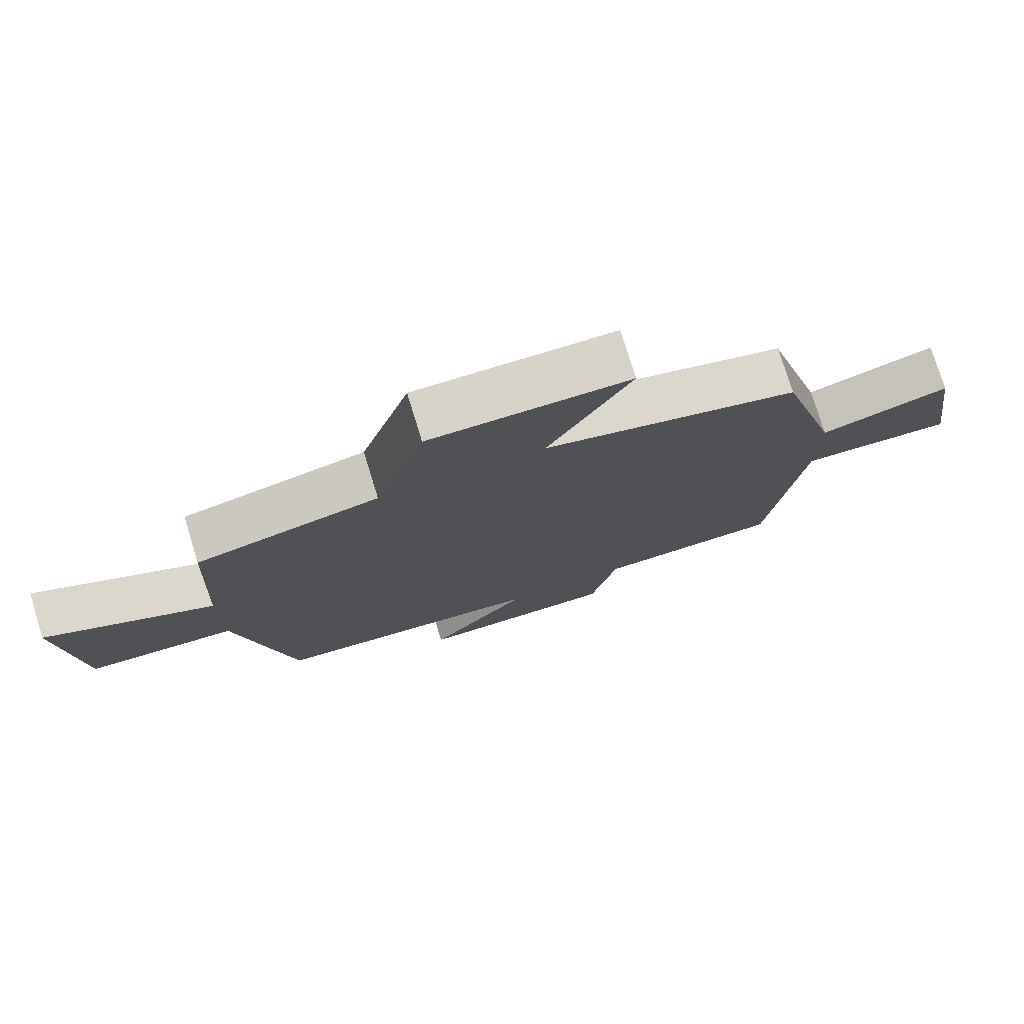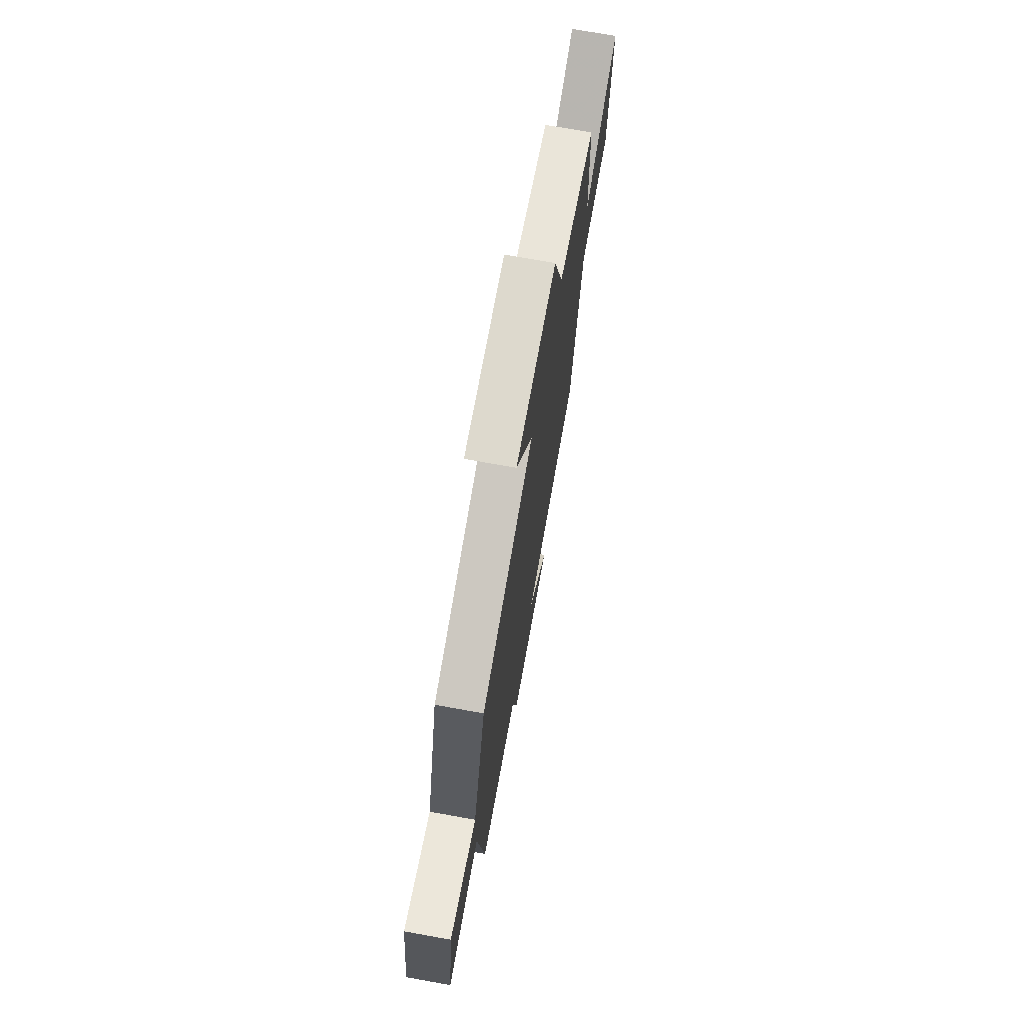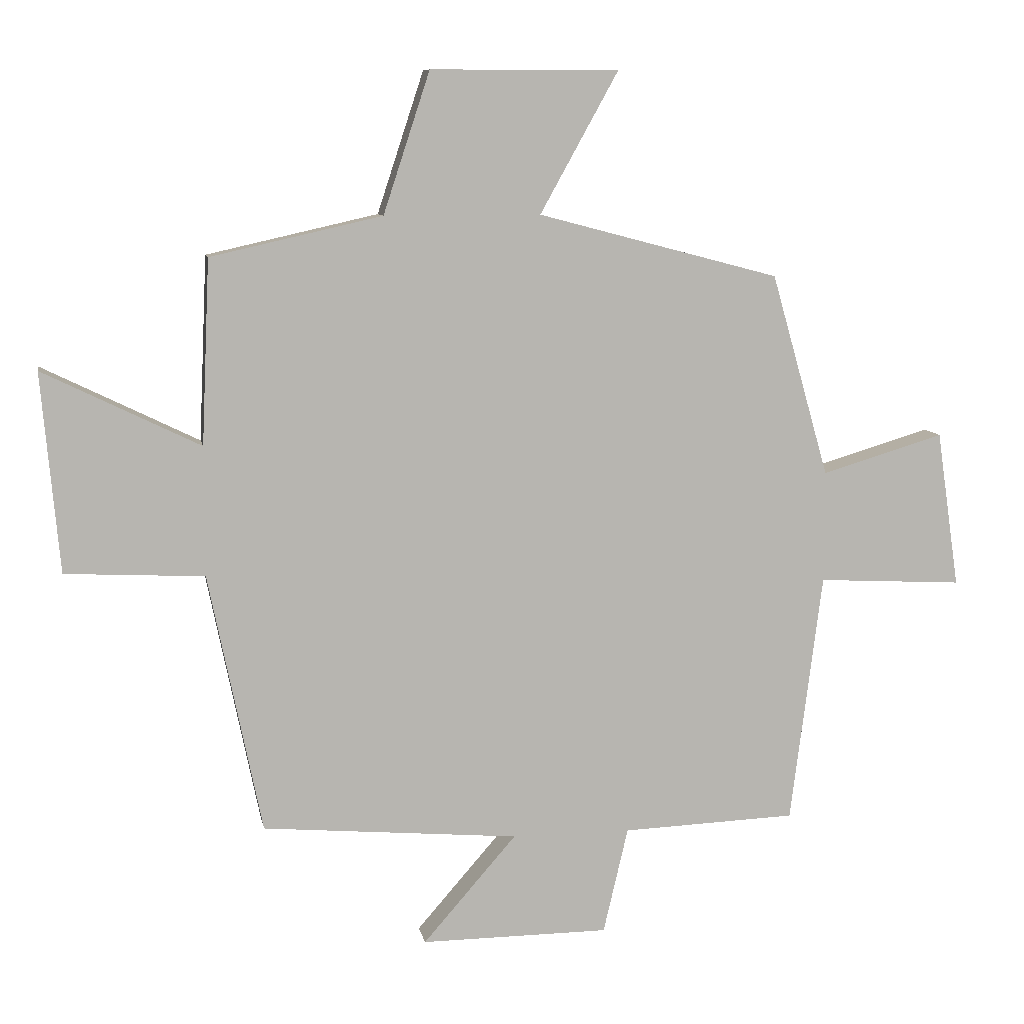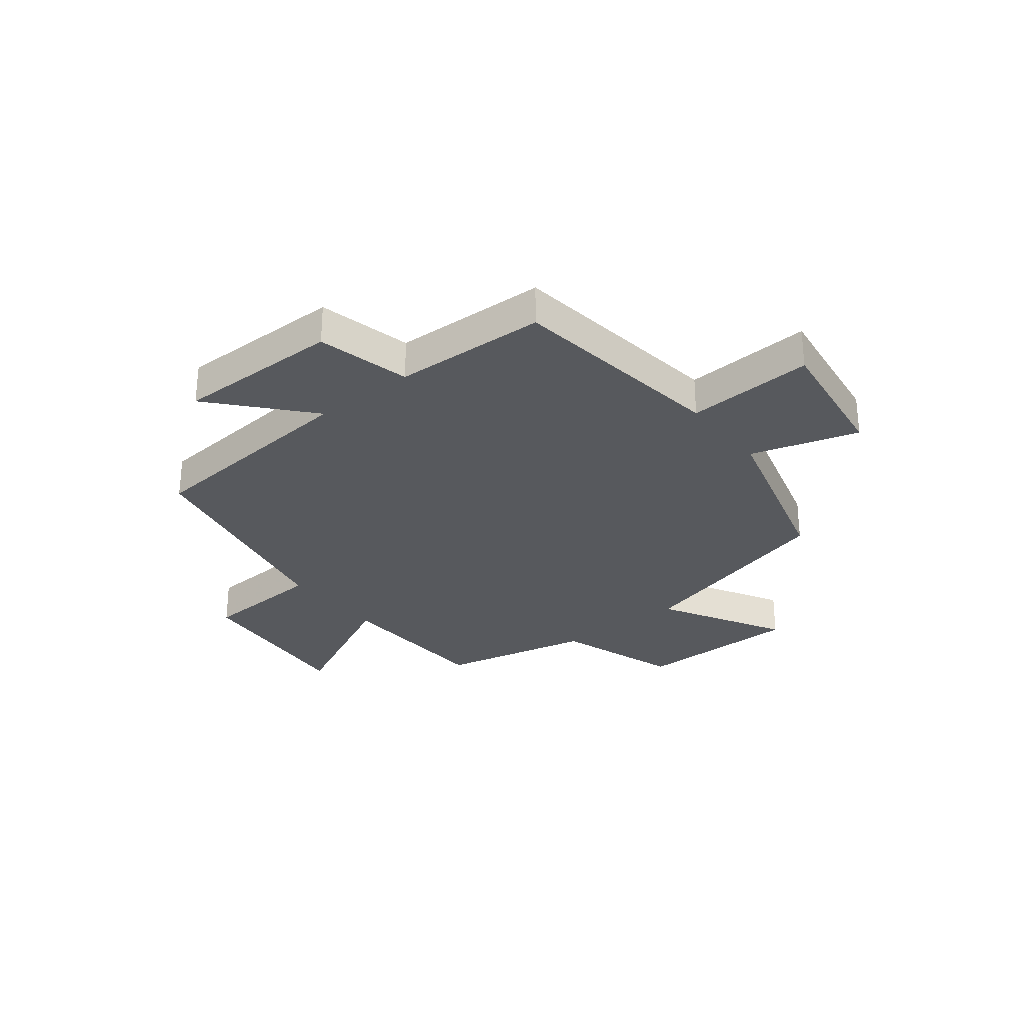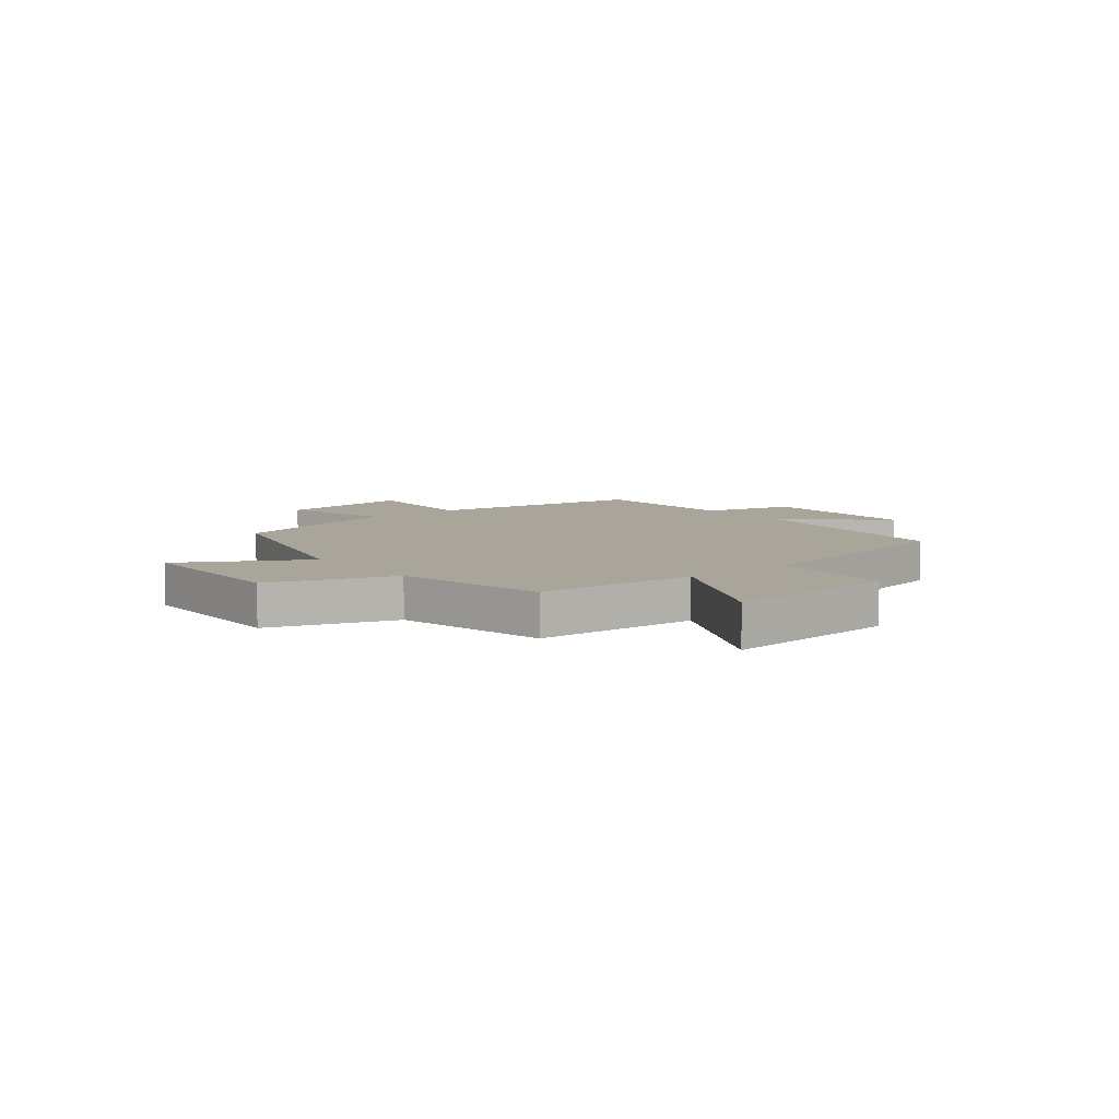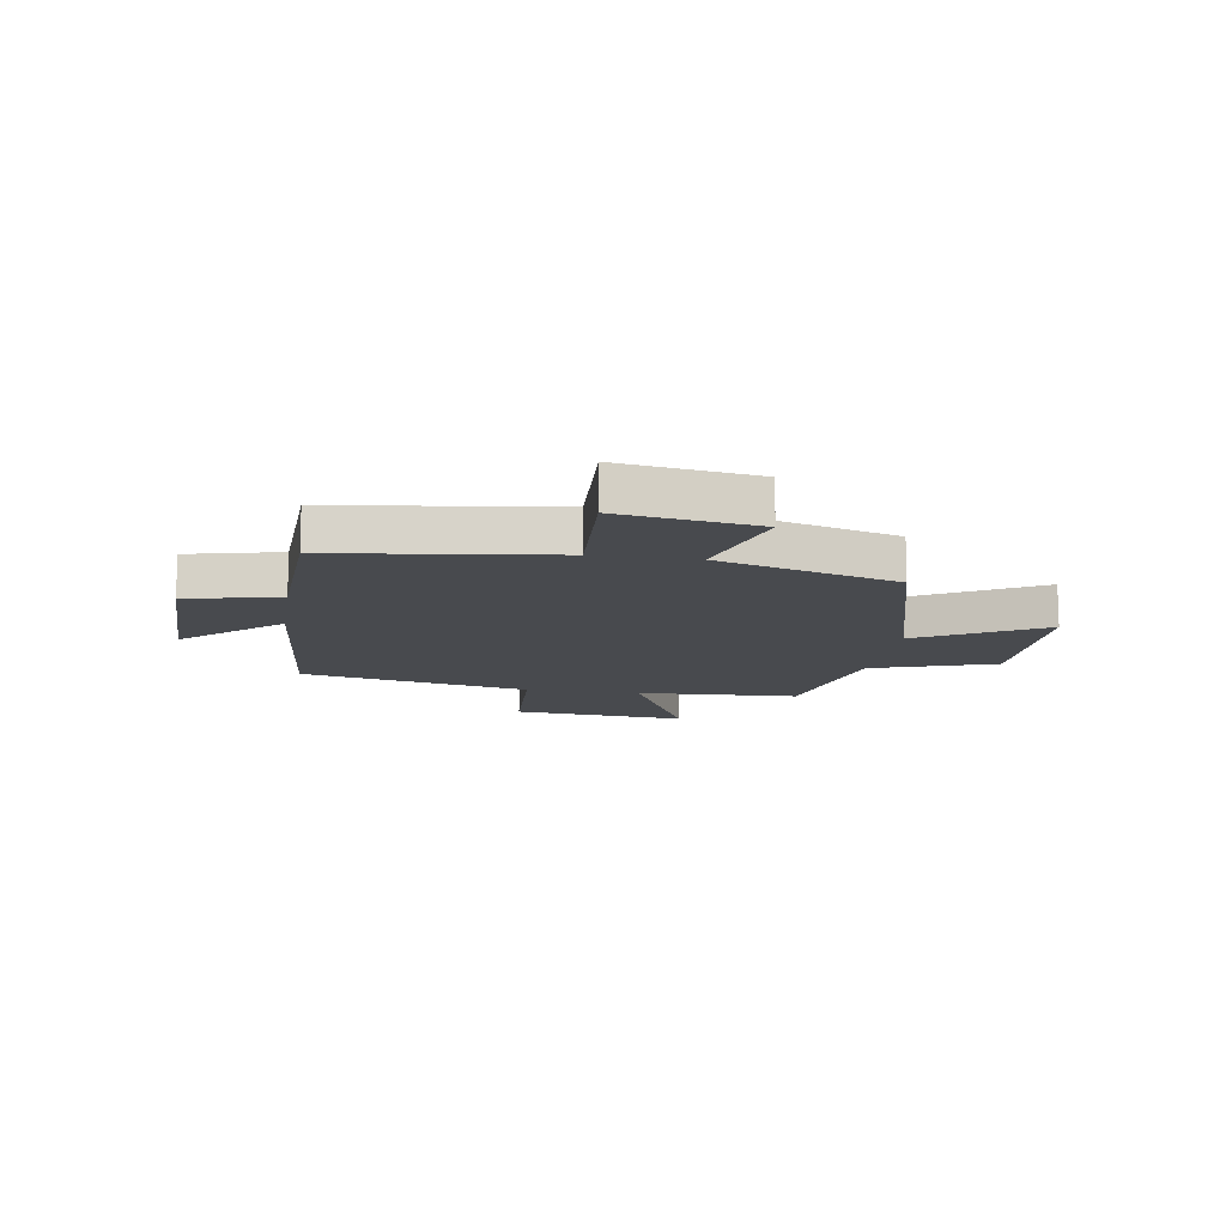
<metadata>
{"format":"obj","ext":"obj","renderer":"f3d","projection":"perspective","resolution":1024,"background":"white","views":[{"elev":76.4,"azim":162.9,"up":"+Z"},{"elev":72.0,"azim":-79.8,"up":"+Z"},{"elev":9.1,"azim":169.6,"up":"+Z"},{"elev":-29.6,"azim":-141.5,"up":"+Y"},{"elev":7.6,"azim":51.9,"up":"+Y"},{"elev":-12.8,"azim":-98.8,"up":"+Y"}]}
</metadata>
<code>
v -0.45 0.07 -0.489
v -0.5 0.07 -0.095
v -0.728 0.07 -0.107
v -0.692 0.07 0.139
v -0.5 0.07 0.081
v -0.409 0.07 0.4
v -0.029 0.07 0.5
v -0.152 0.07 0.722
v 0.144 0.07 0.722
v 0.217 0.07 0.5
v 0.487 0.07 0.439
v 0.5 0.07 0.149
v 0.747 0.07 0.27
v 0.719 0.07 -0.044
v 0.5 0.07 -0.055
v 0.416 0.07 -0.465
v 0.012 0.07 -0.5
v 0.159 0.07 -0.669
v -0.137 0.07 -0.667
v -0.176 0.07 -0.5
v -0.45 0 -0.489
v -0.5 0 -0.095
v -0.728 0 -0.107
v -0.692 0 0.139
v -0.5 0 0.081
v -0.409 0 0.4
v -0.029 0 0.5
v -0.152 0 0.722
v 0.144 0 0.722
v 0.217 0 0.5
v 0.487 0 0.439
v 0.5 0 0.149
v 0.747 0 0.27
v 0.719 0 -0.044
v 0.5 0 -0.055
v 0.416 0 -0.465
v 0.012 0 -0.5
v 0.159 0 -0.669
v -0.137 0 -0.667
v -0.176 0 -0.5
f 17 18 19 20
f 20 1 2
f 17 20 2
f 16 17 2
f 15 16 2
f 12 13 14 15
f 12 15 2
f 11 12 2
f 10 11 2
f 7 8 9 10
f 7 10 2
f 6 7 2
f 5 6 2
f 2 3 4 5
f 40 39 38 37
f 22 21 40
f 22 40 37
f 22 37 36
f 22 36 35
f 35 34 33 32
f 22 35 32
f 22 32 31
f 22 31 30
f 30 29 28 27
f 22 30 27
f 22 27 26
f 22 26 25
f 25 24 23 22
f 1 21 22 2
f 2 22 23 3
f 3 23 24 4
f 4 24 25 5
f 5 25 26 6
f 6 26 27 7
f 7 27 28 8
f 8 28 29 9
f 9 29 30 10
f 10 30 31 11
f 11 31 32 12
f 12 32 33 13
f 13 33 34 14
f 14 34 35 15
f 15 35 36 16
f 16 36 37 17
f 17 37 38 18
f 18 38 39 19
f 19 39 40 20
f 20 40 21 1

</code>
